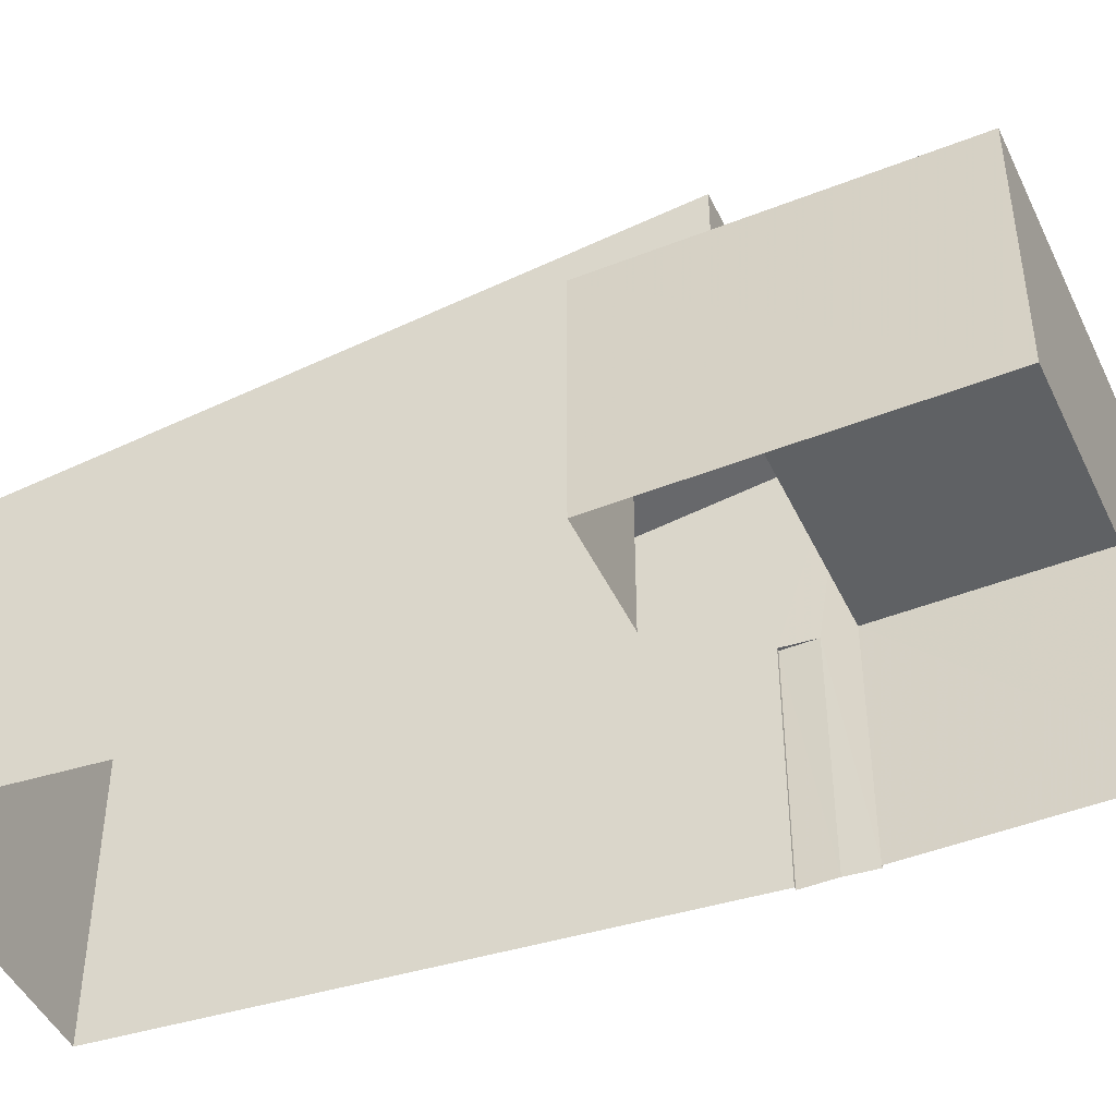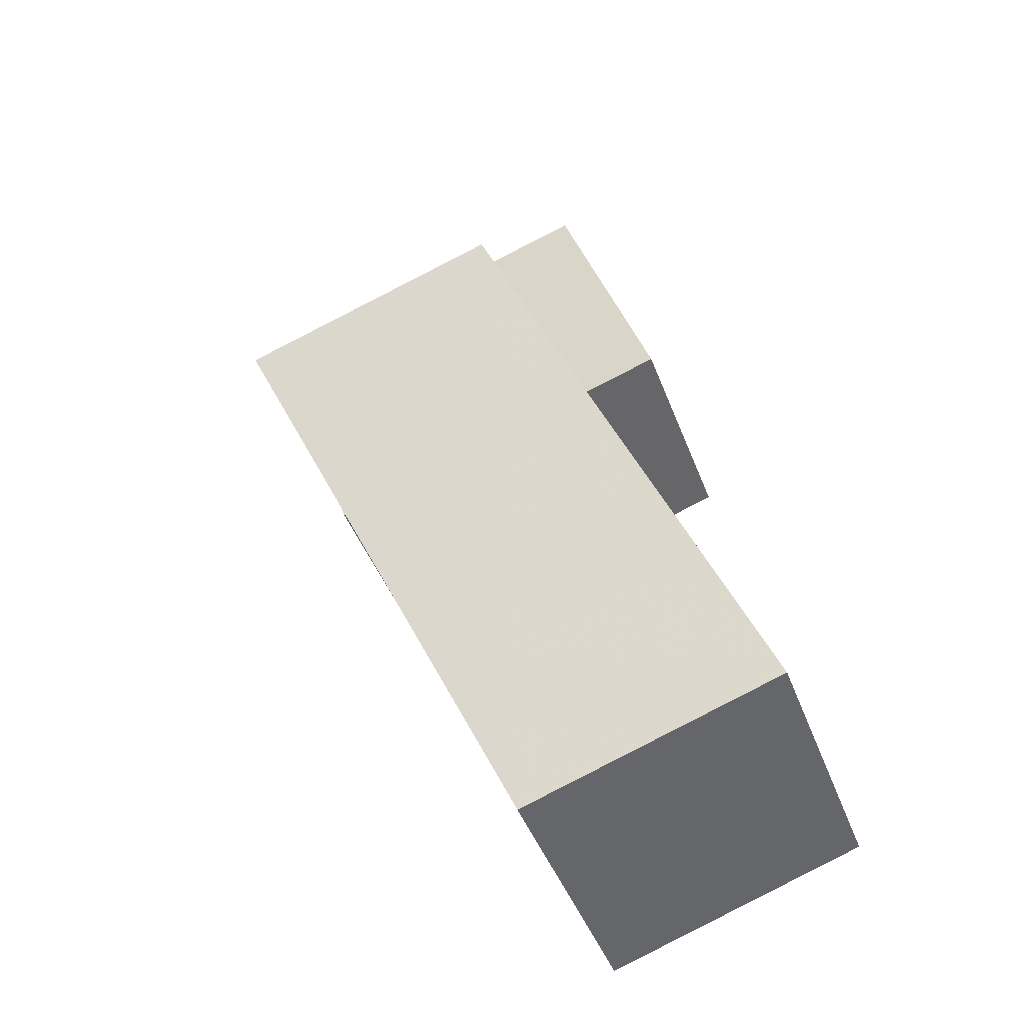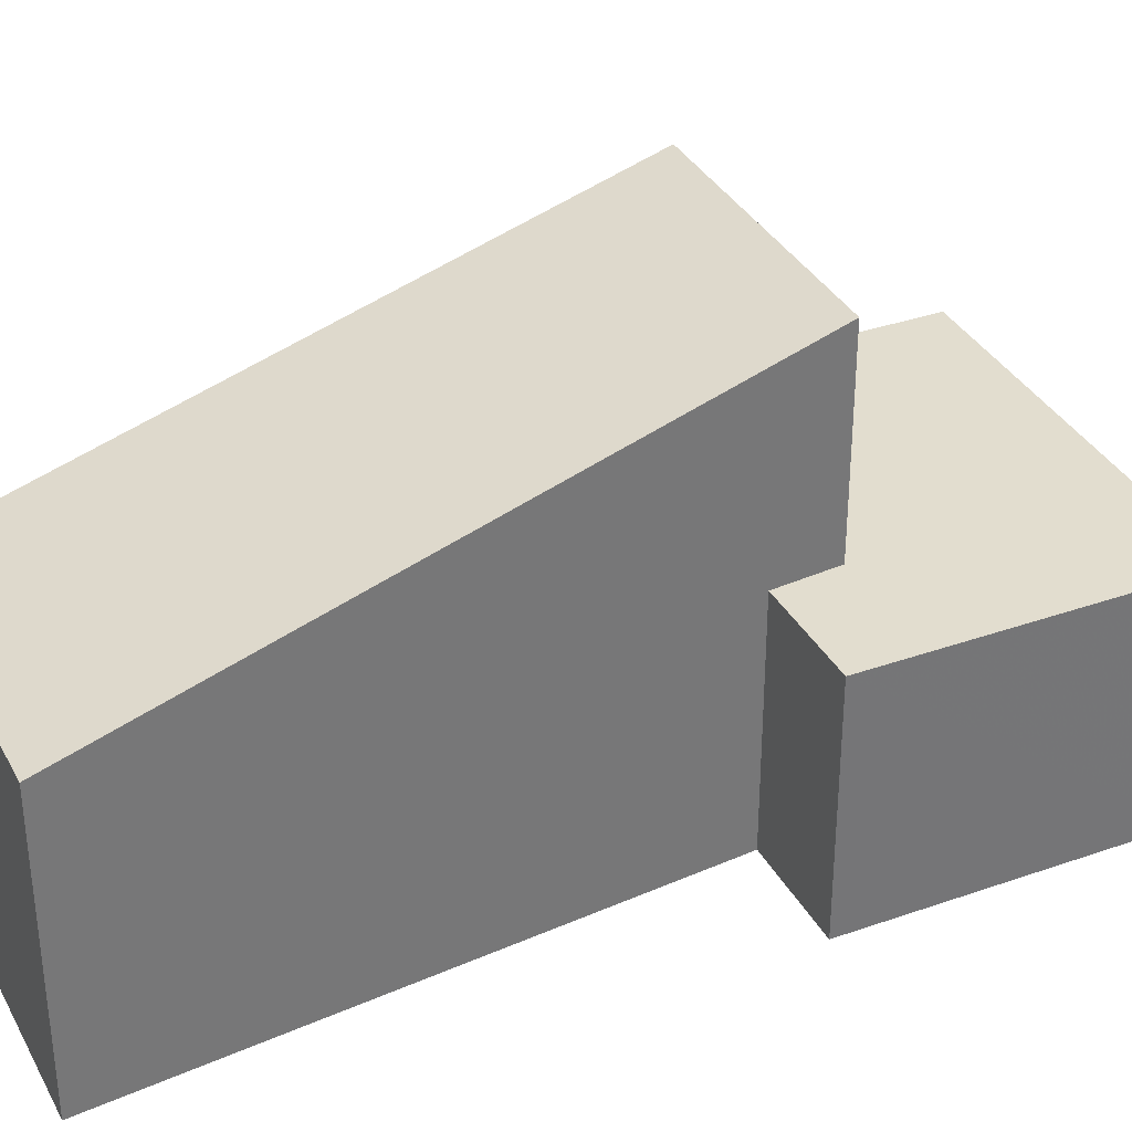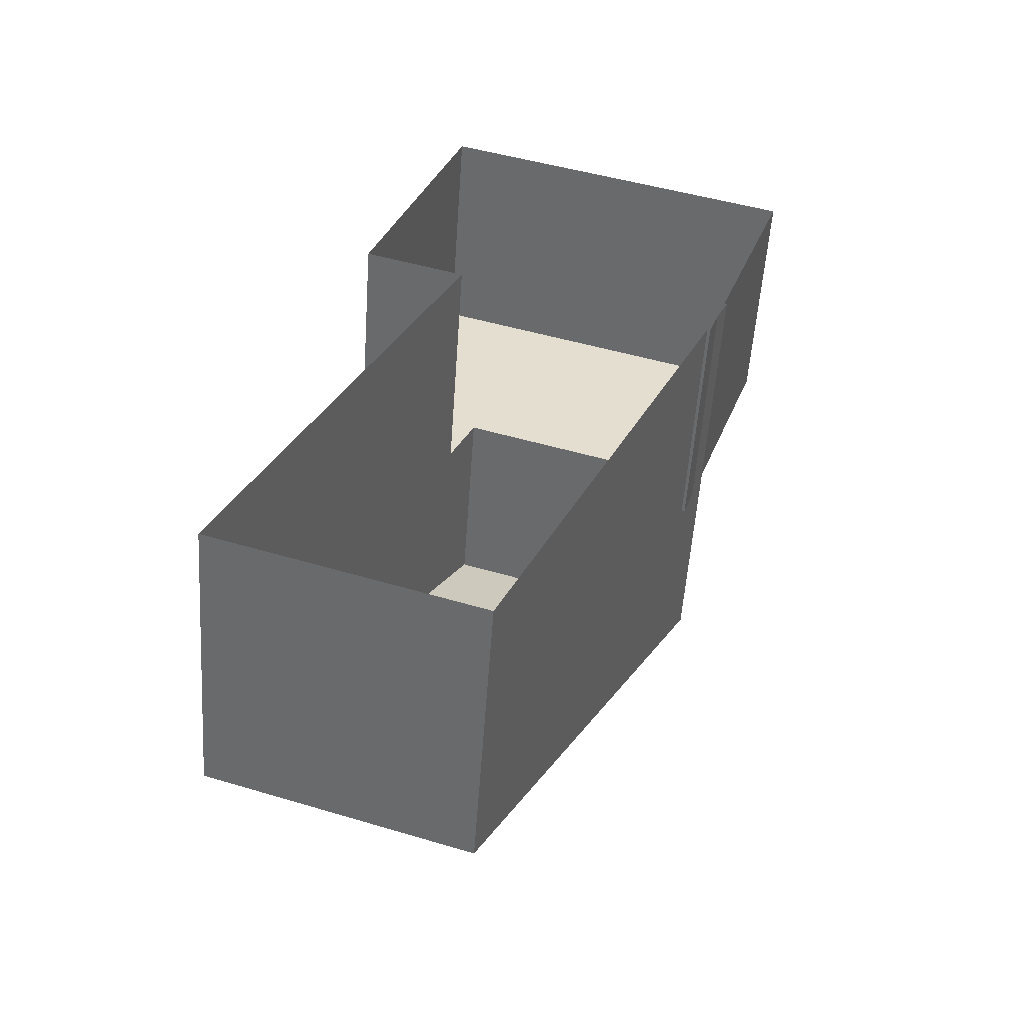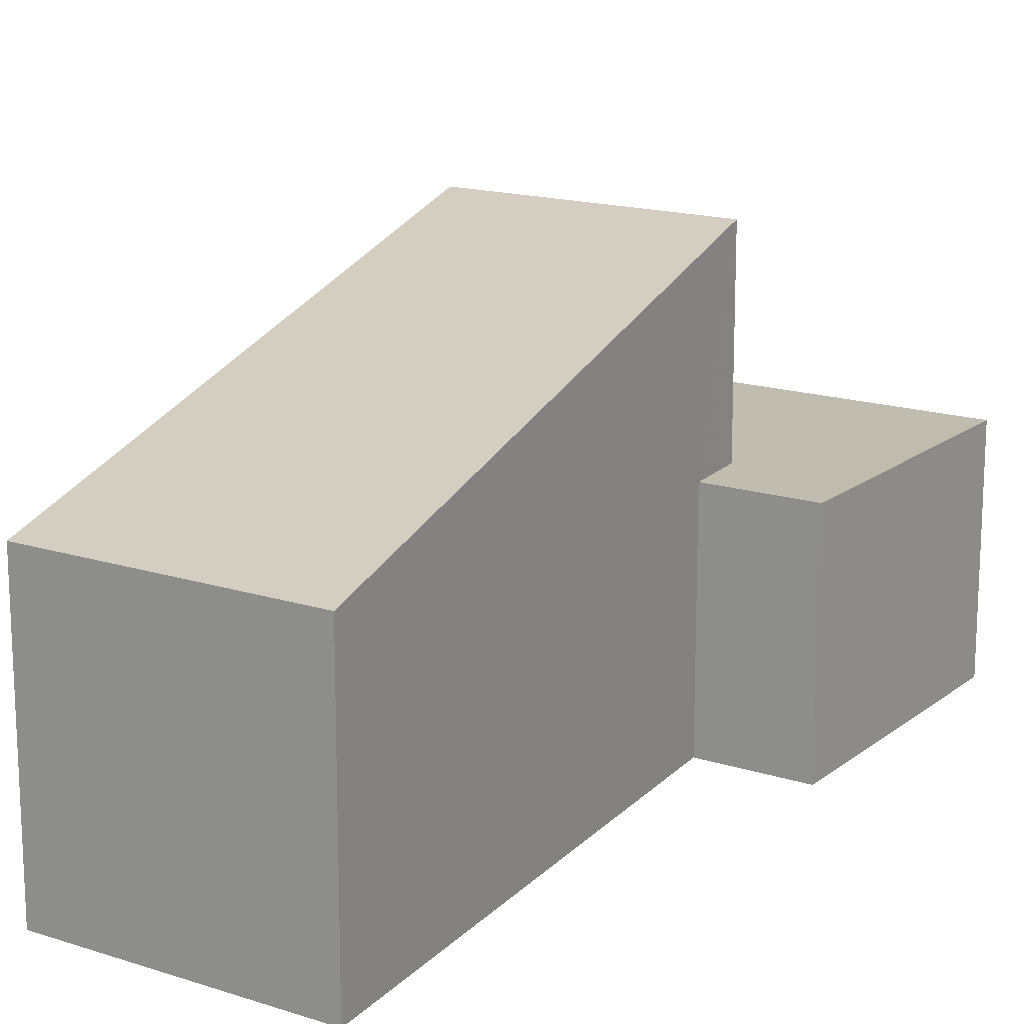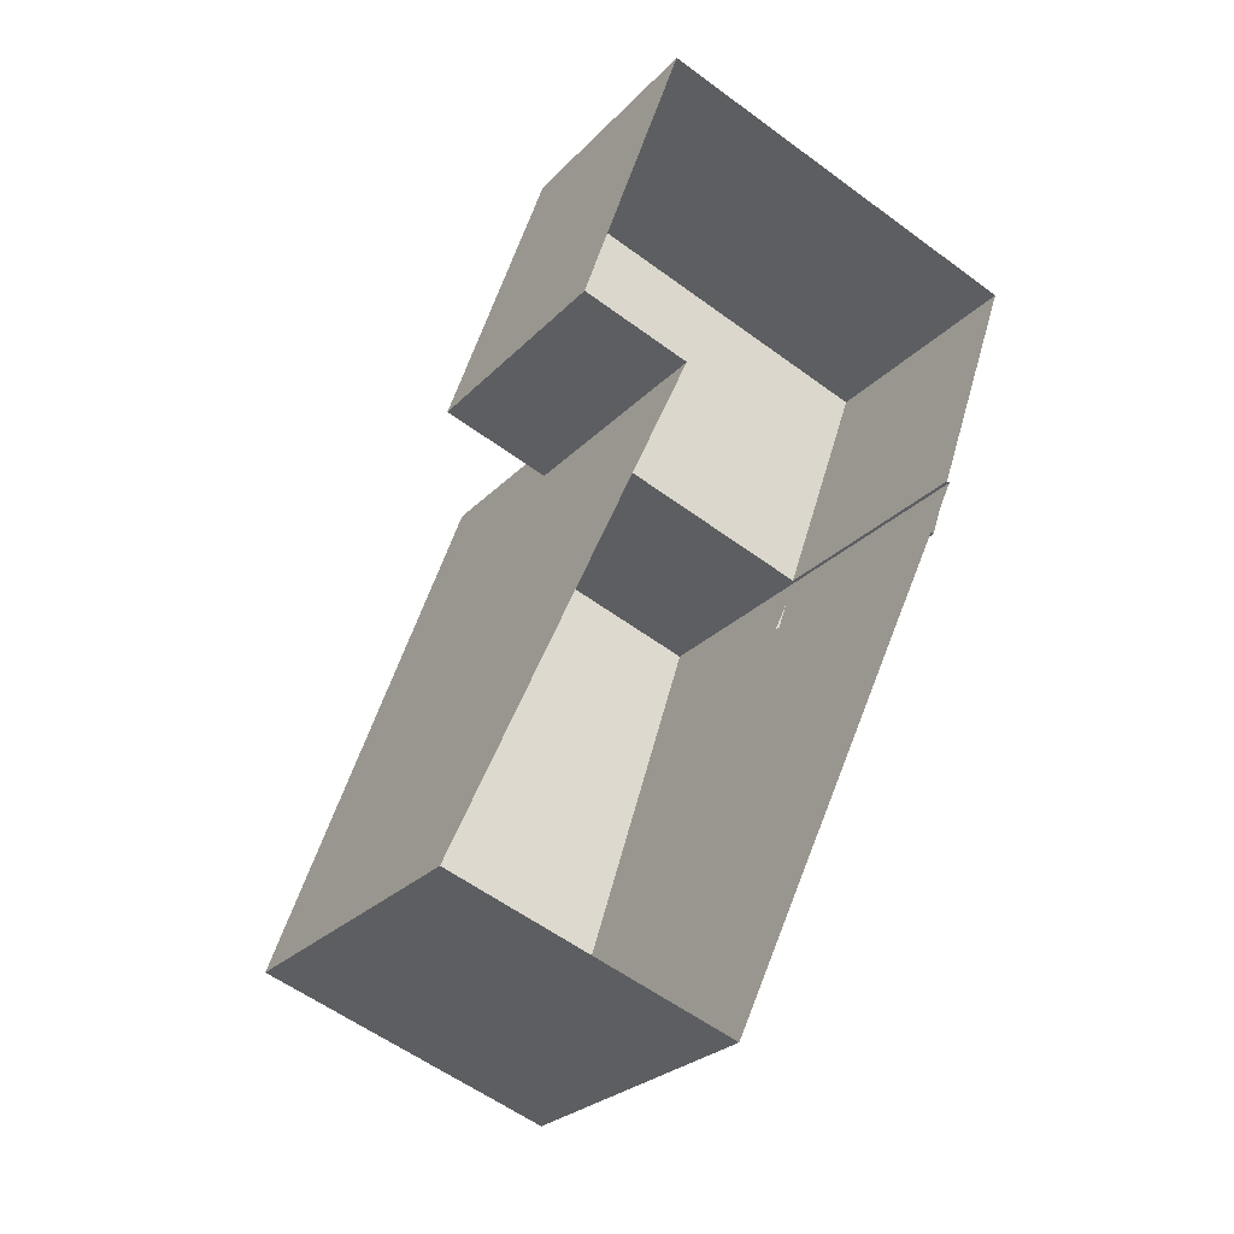
<metadata>
{"format":"obj","ext":"obj","renderer":"f3d","projection":"perspective","resolution":1024,"background":"white","views":[{"elev":-46.3,"azim":132.9,"up":"+Z"},{"elev":-44.7,"azim":20.0,"up":"+Y"},{"elev":34.9,"azim":83.5,"up":"+Z"},{"elev":-54.9,"azim":176.1,"up":"+Y"},{"elev":16.4,"azim":52.0,"up":"+Z"},{"elev":-26.5,"azim":147.1,"up":"+Y"}]}
</metadata>
<code>
v -8733 -3.722e+04 19.25
v -8733 -3.722e+04 19.25
v -8733 -3.722e+04 19.25
v -8729 -3.722e+04 19.25
v -8729 -3.723e+04 19.25
v -8725 -3.723e+04 19.25
v -8733 -3.722e+04 19.25
v -8733 -3.722e+04 19.25
v -8735 -3.722e+04 19.26
v -8729 -3.721e+04 19.25
v -8727 -3.722e+04 19.25
v -8733 -3.722e+04 23.05
v -8733 -3.722e+04 23.05
v -8733 -3.722e+04 23.05
v -8735 -3.722e+04 23.05
v -8729 -3.722e+04 23.05
v -8729 -3.721e+04 23.05
v -8727 -3.722e+04 23.05
v -8733 -3.722e+04 23.05
v -8729 -3.722e+04 23.05
v -8729 -3.722e+04 26.3
v -8729 -3.723e+04 23.91
v -8725 -3.723e+04 23.91
v -8733 -3.722e+04 26.29
f 1 2 3
f 1 4 5
f 6 5 4
f 7 8 3
f 4 9 10
f 4 8 9
f 4 10 11
f 3 4 1
f 3 8 4
f 12 13 14
f 15 16 17
f 17 16 18
f 15 19 16
f 18 16 20
f 21 22 23
f 21 24 22
f 12 14 2
f 1 12 2
f 3 2 14
f 13 3 14
f 4 11 18
f 20 4 18
f 19 15 9
f 8 19 9
f 17 10 9
f 15 17 9
f 18 11 10
f 17 18 10
f 1 5 12
f 5 22 12
f 3 13 7
f 12 22 24
f 13 12 24
f 7 13 24
f 22 5 6
f 23 22 6
f 21 19 24
f 24 19 7
f 21 16 19
f 7 19 8
f 16 21 20
f 4 20 6
f 6 20 23
f 20 21 23

</code>
